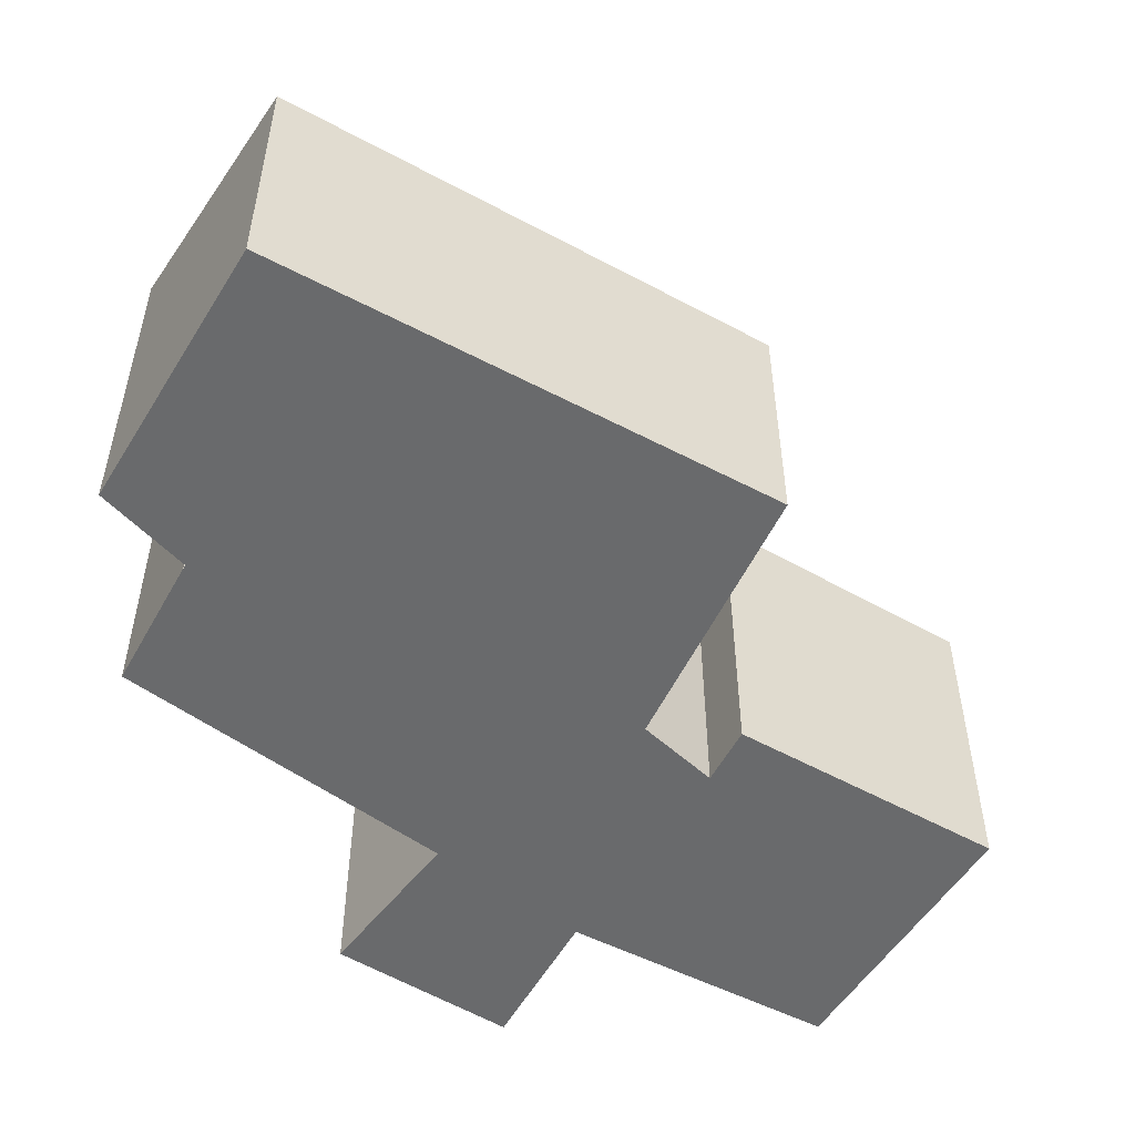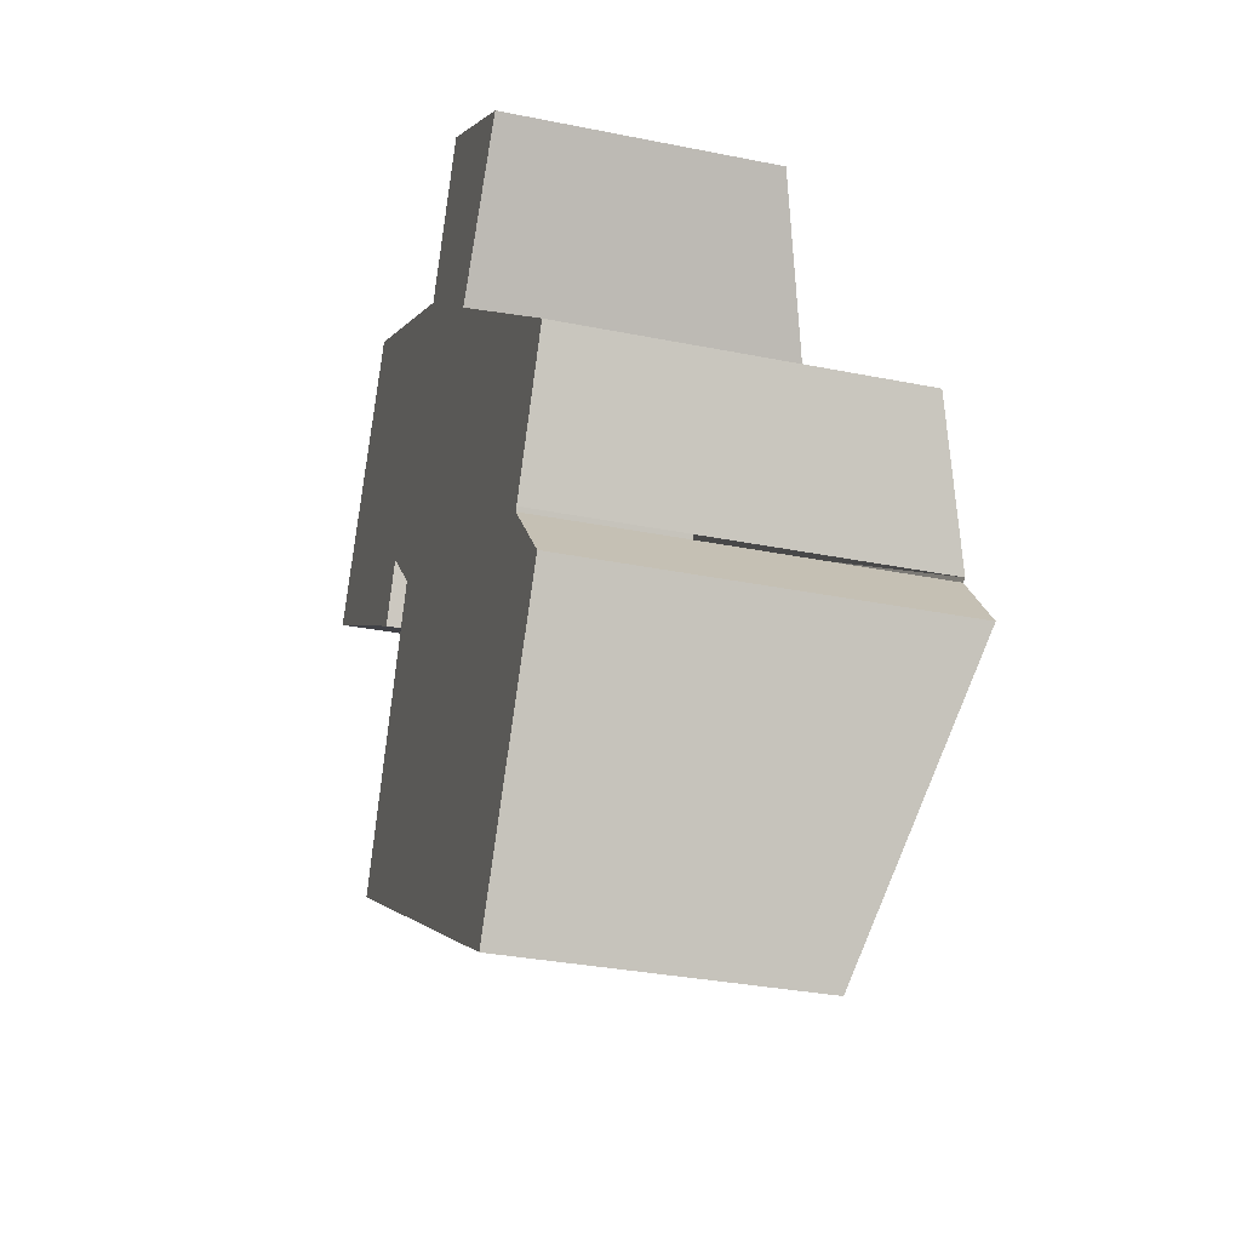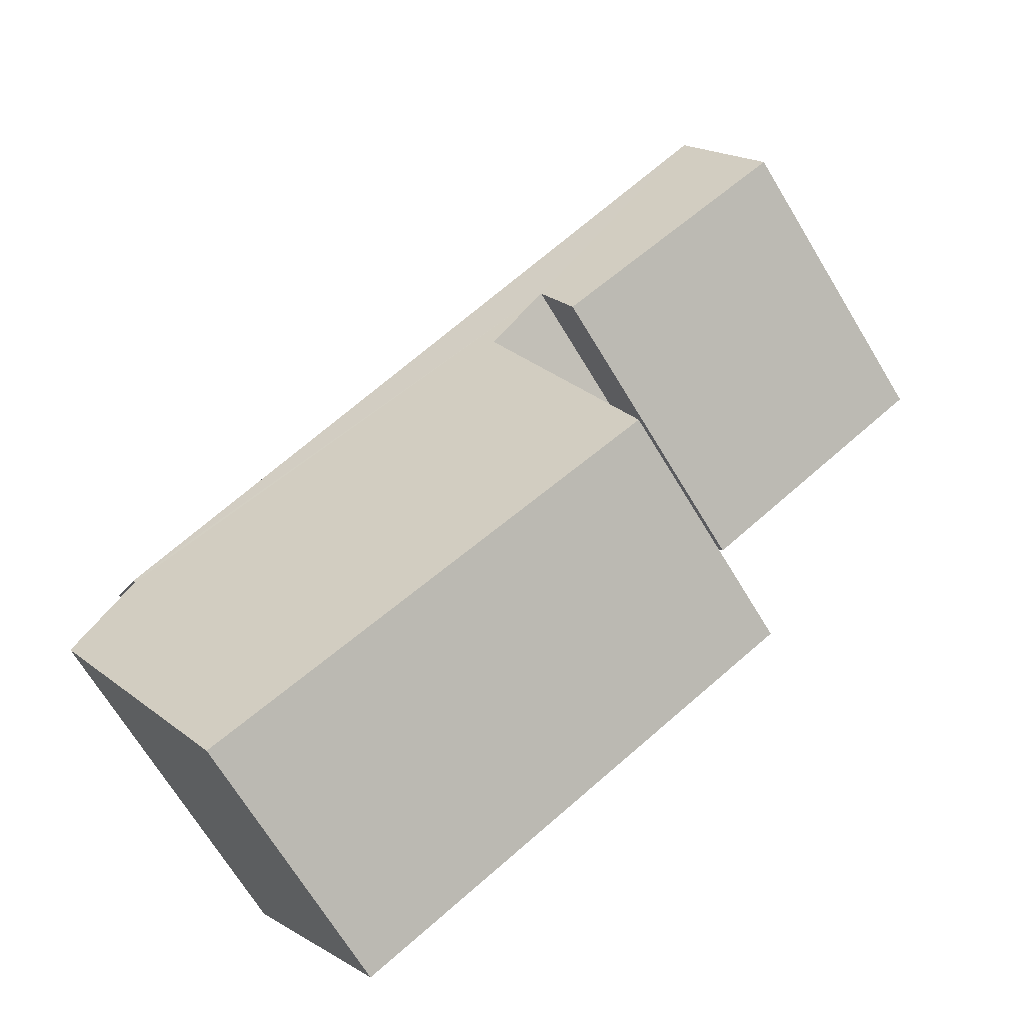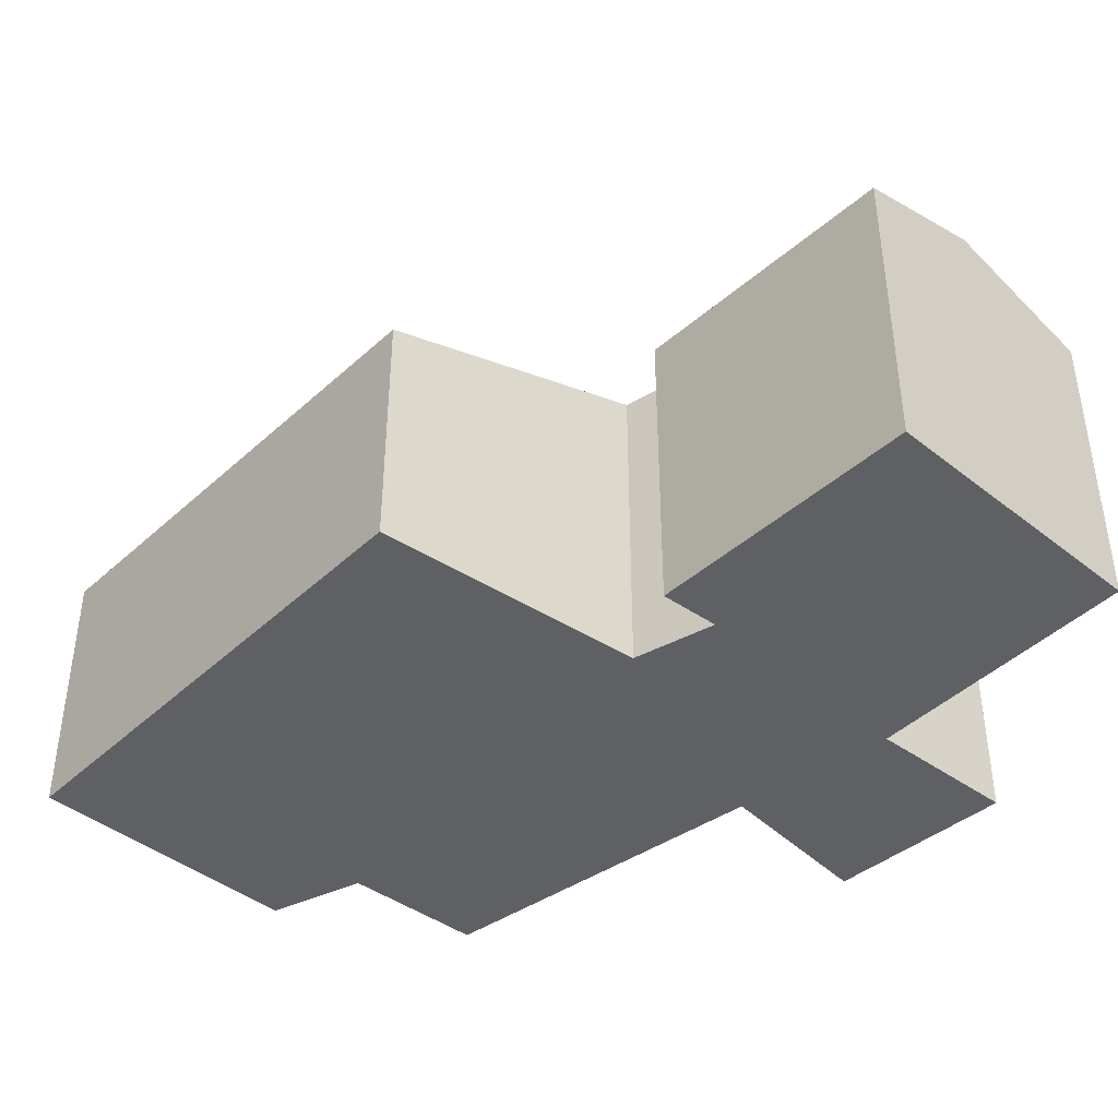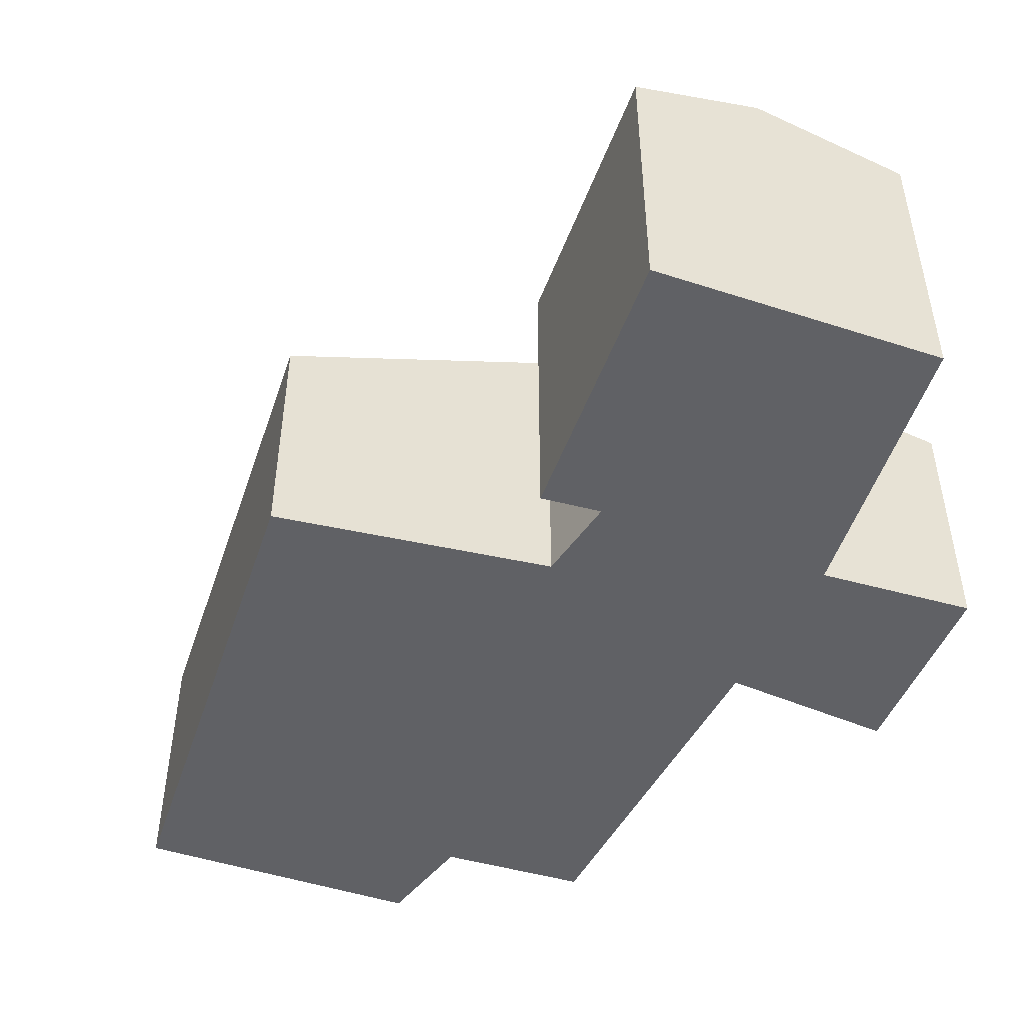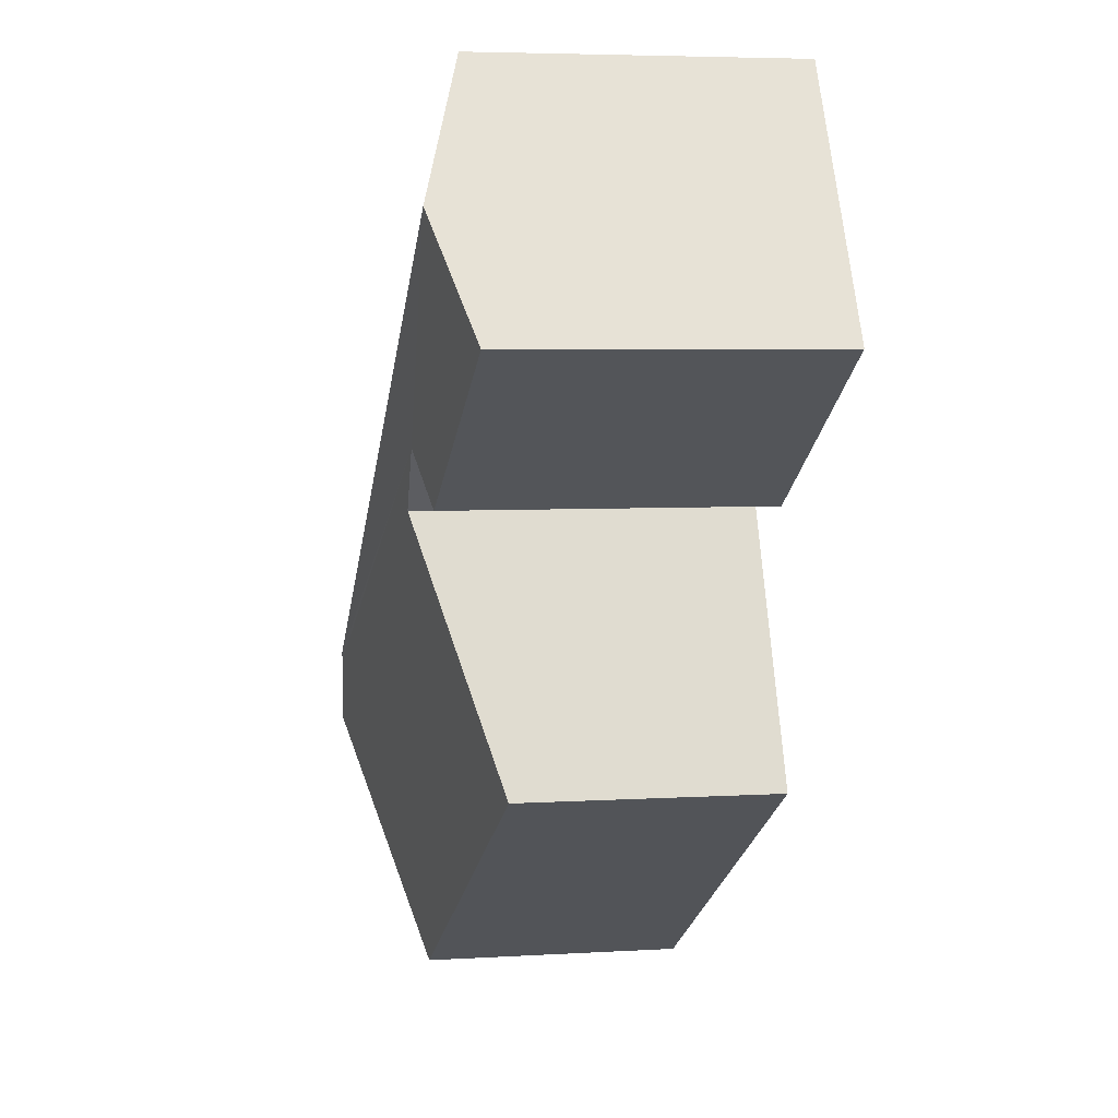
<metadata>
{"format":"obj","ext":"obj","renderer":"f3d","projection":"perspective","resolution":1024,"background":"white","views":[{"elev":-52.9,"azim":-180.0,"up":"+Y"},{"elev":-31.7,"azim":74.0,"up":"+Z"},{"elev":-69.5,"azim":-148.8,"up":"+Z"},{"elev":-42.3,"azim":-102.5,"up":"+Y"},{"elev":-49.1,"azim":-78.8,"up":"+Y"},{"elev":5.2,"azim":-100.8,"up":"+Z"}]}
</metadata>
<code>
v  0.403 2.038 0.669
v  4.684 1.822 -1.239
v  4.297 2.038 -1.951
v  3.064 1.78 0.038
v  2.294 1.76 0.65
v  0.865 1.798 1.437
v  2.719 1.52 1.441
v  3.648 1.518 0.828
v  1.569 1.947 -0.523
v  4.285 2.031 -1.972
v  1.243 1.493 -2.349
v  1.926 1.922 -0.875
v  3.833 1.555 -3.814
v  4.675 1.992 -2.41
v  0 1.829 1.12e-16
v  1.408 1.853 -0.84
v  4.675 1.476e-16 -2.41
v  3.833 2.335e-16 -3.814
v  1.569 3.202e-17 -0.523
v  1.408 5.144e-17 -0.84
v  3.064 -2.327e-18 0.038
v  3.648 -5.07e-17 0.828
v  4.297 1.195e-16 -1.951
v  4.684 7.587e-17 -1.239
v  1.243 1.438e-16 -2.349
v  1.926 5.358e-17 -0.875
v  0 0 0
v  0.865 -8.799e-17 1.437
v  0.403 -4.096e-17 0.669
v  2.294 -3.98e-17 0.65
v  2.719 -8.824e-17 1.441
v  4.285 1.207e-16 -1.972
g defaultobject
f 1 2 3
f 2 1 4
f 4 1 5
f 5 1 6
f 4 7 8
f 7 4 5
f 9 3 10
f 11 12 13
f 13 10 14
f 10 13 12
f 10 12 9
f 15 9 16
f 9 1 3
f 1 9 15
f 17 13 14
f 13 17 18
f 19 16 9
f 16 19 20
f 8 21 4
f 21 8 22
f 2 23 3
f 23 2 24
f 18 11 13
f 11 18 25
f 12 19 9
f 19 12 26
f 20 15 16
f 15 20 27
f 11 26 12
f 26 11 25
f 27 1 15
f 1 27 6
f 6 27 28
f 28 27 29
f 30 7 5
f 7 30 31
f 28 5 6
f 5 28 30
f 31 8 7
f 8 31 22
f 4 24 2
f 24 4 21
f 32 14 10
f 14 32 17
f 31 21 22
f 28 26 30
f 26 28 19
f 19 28 20
f 20 28 29
f 20 29 27
f 21 23 24
f 23 21 32
f 32 21 18
f 18 21 25
f 25 21 26
f 26 21 31
f 26 31 30
f 18 17 32

</code>
